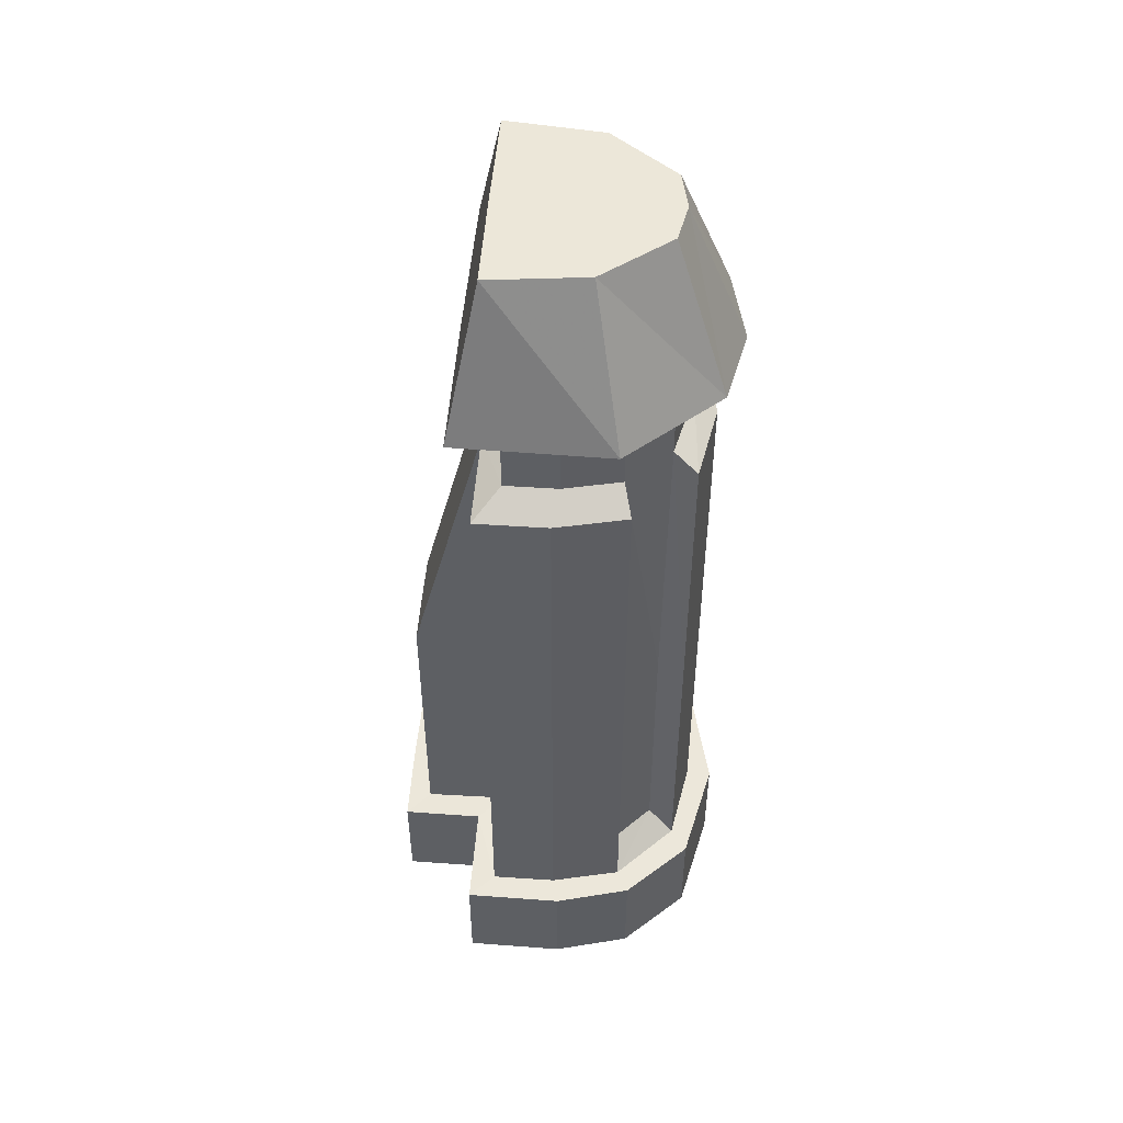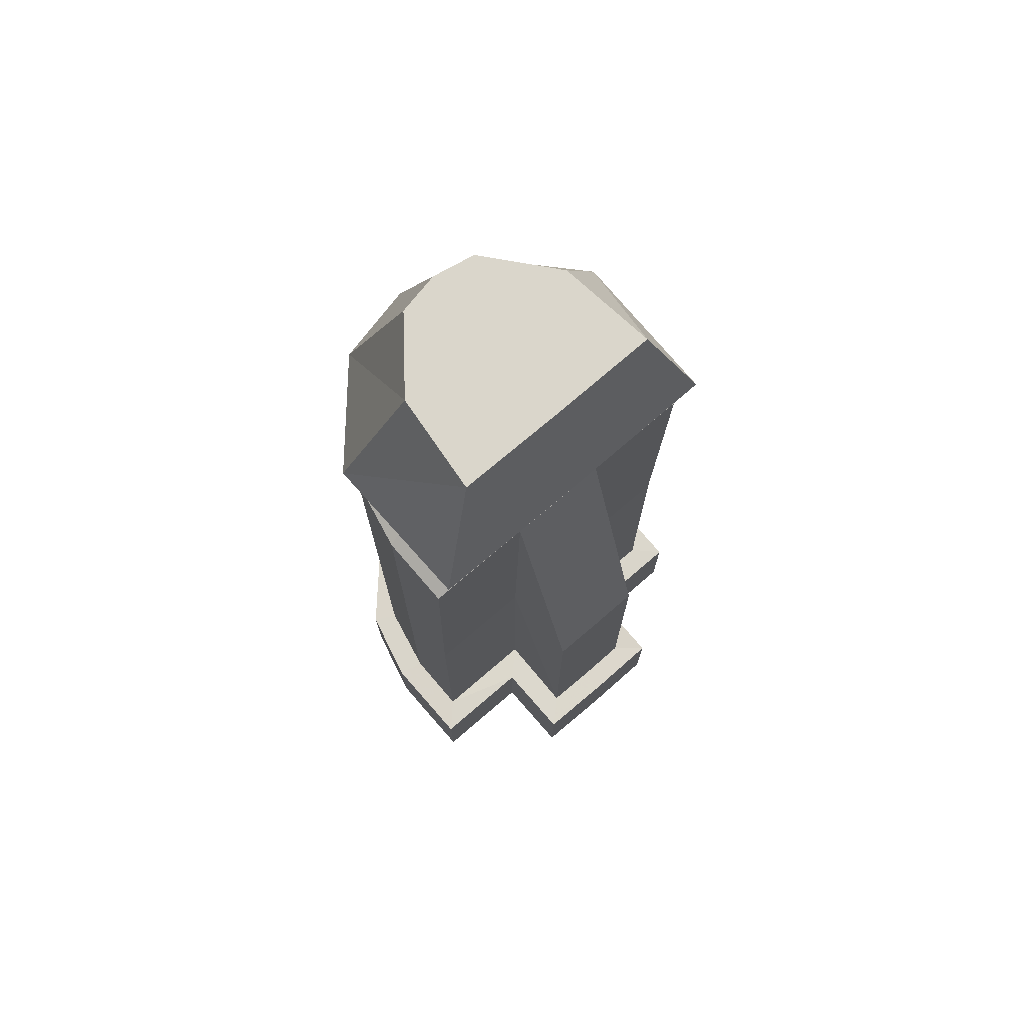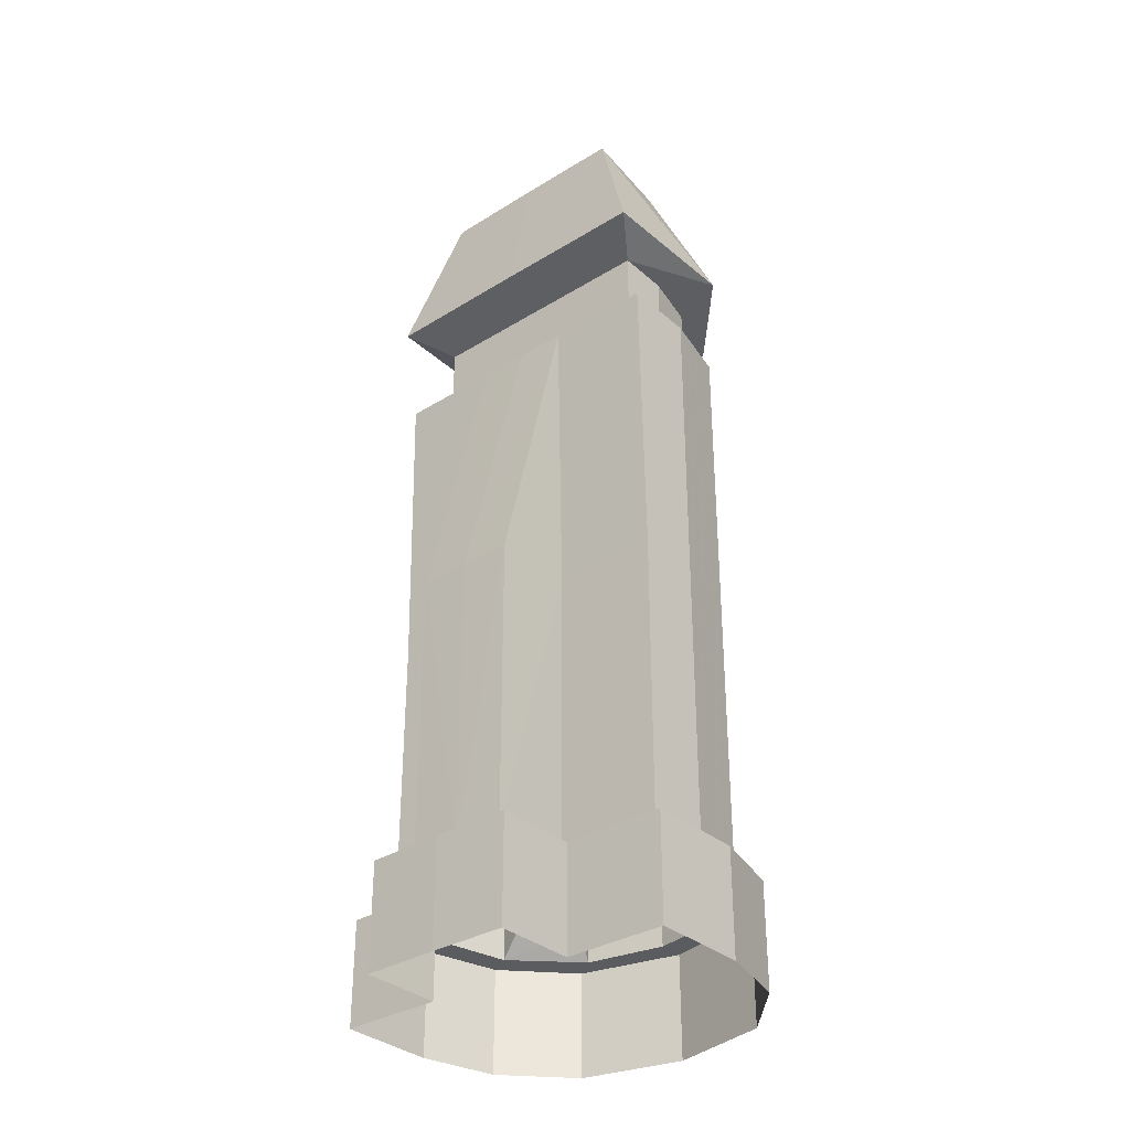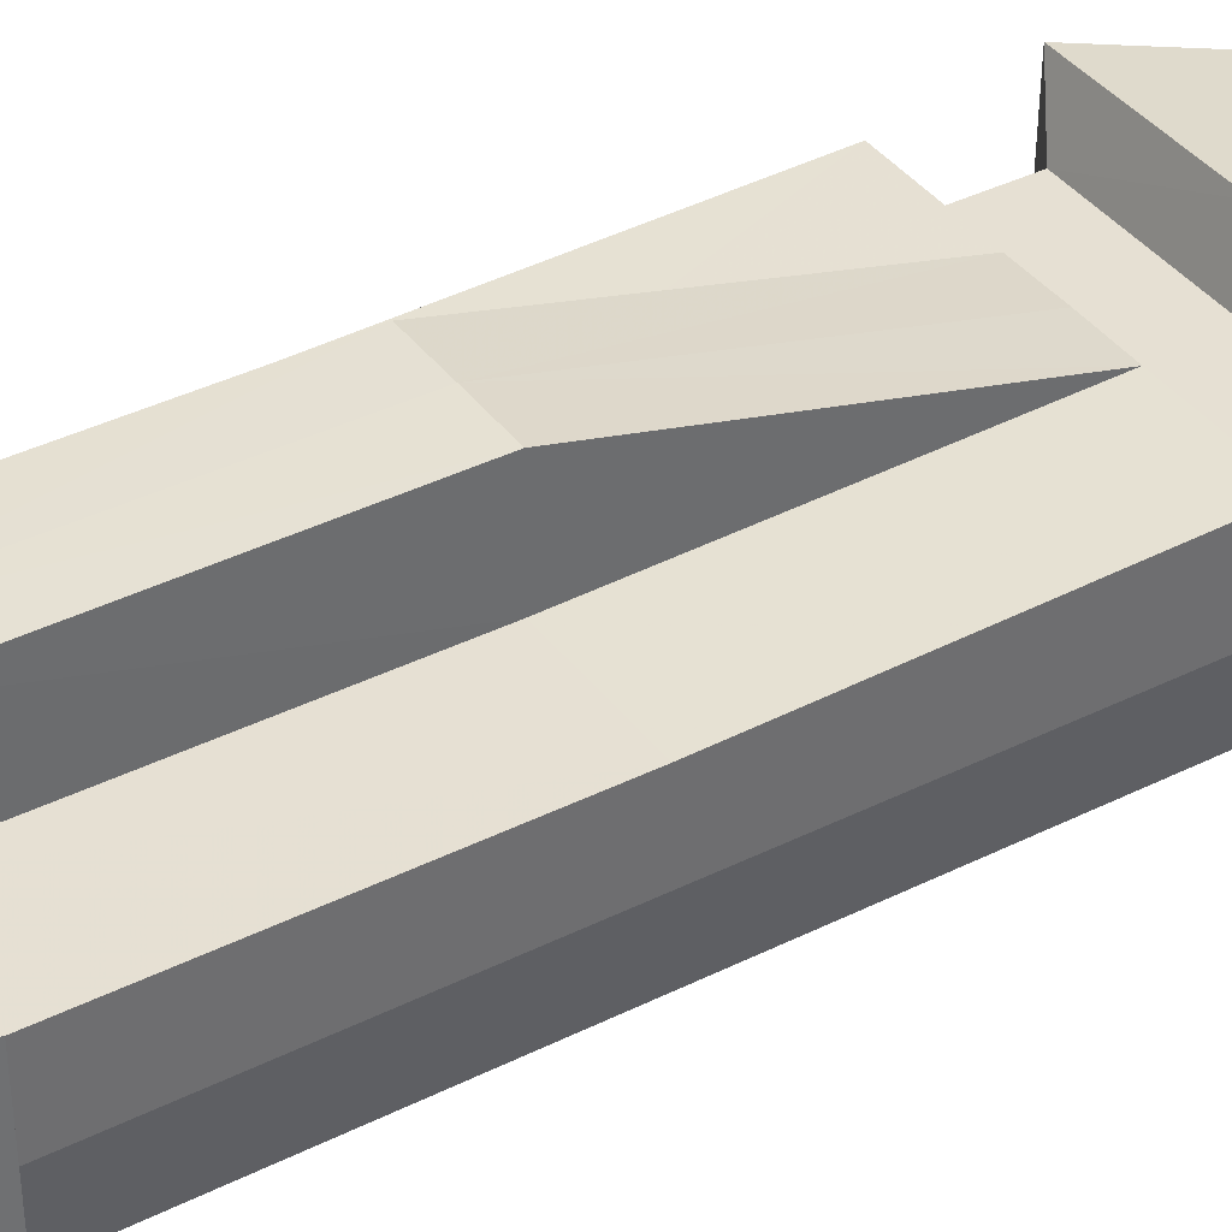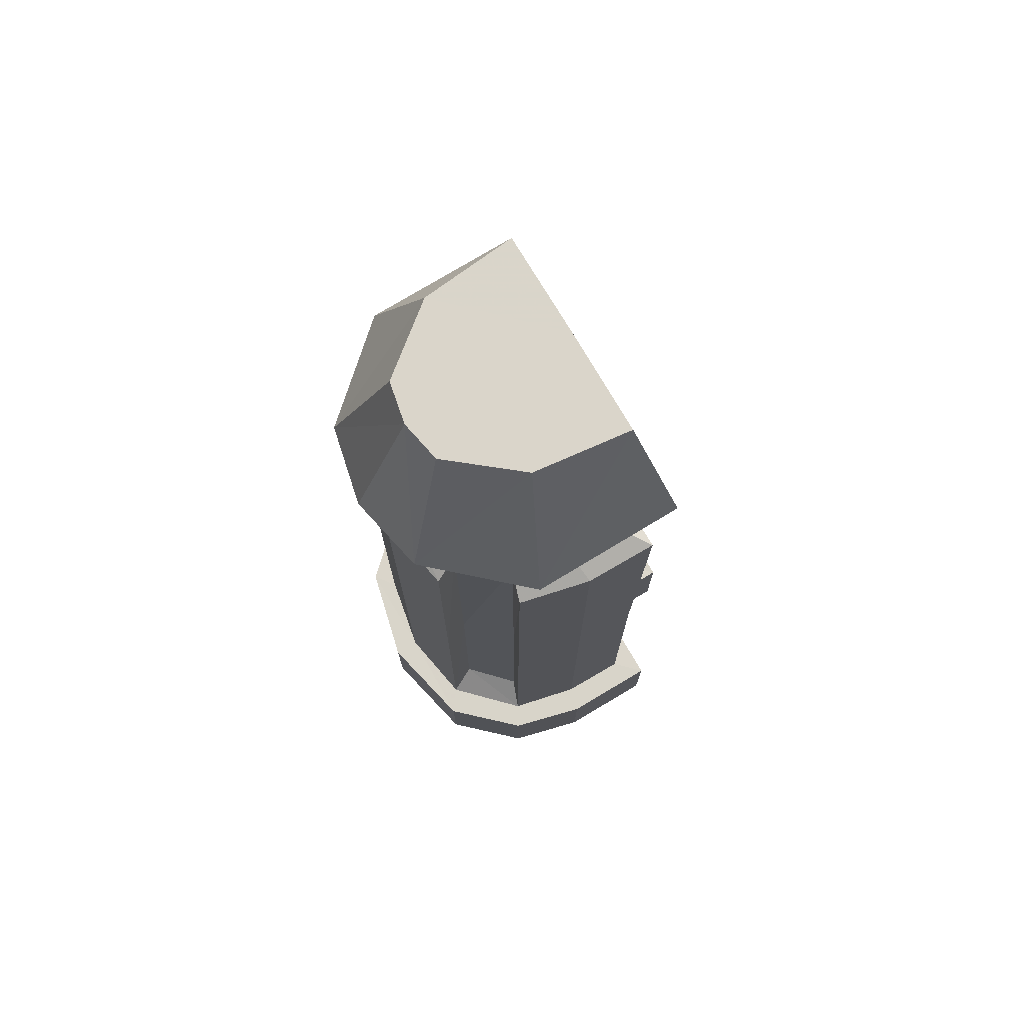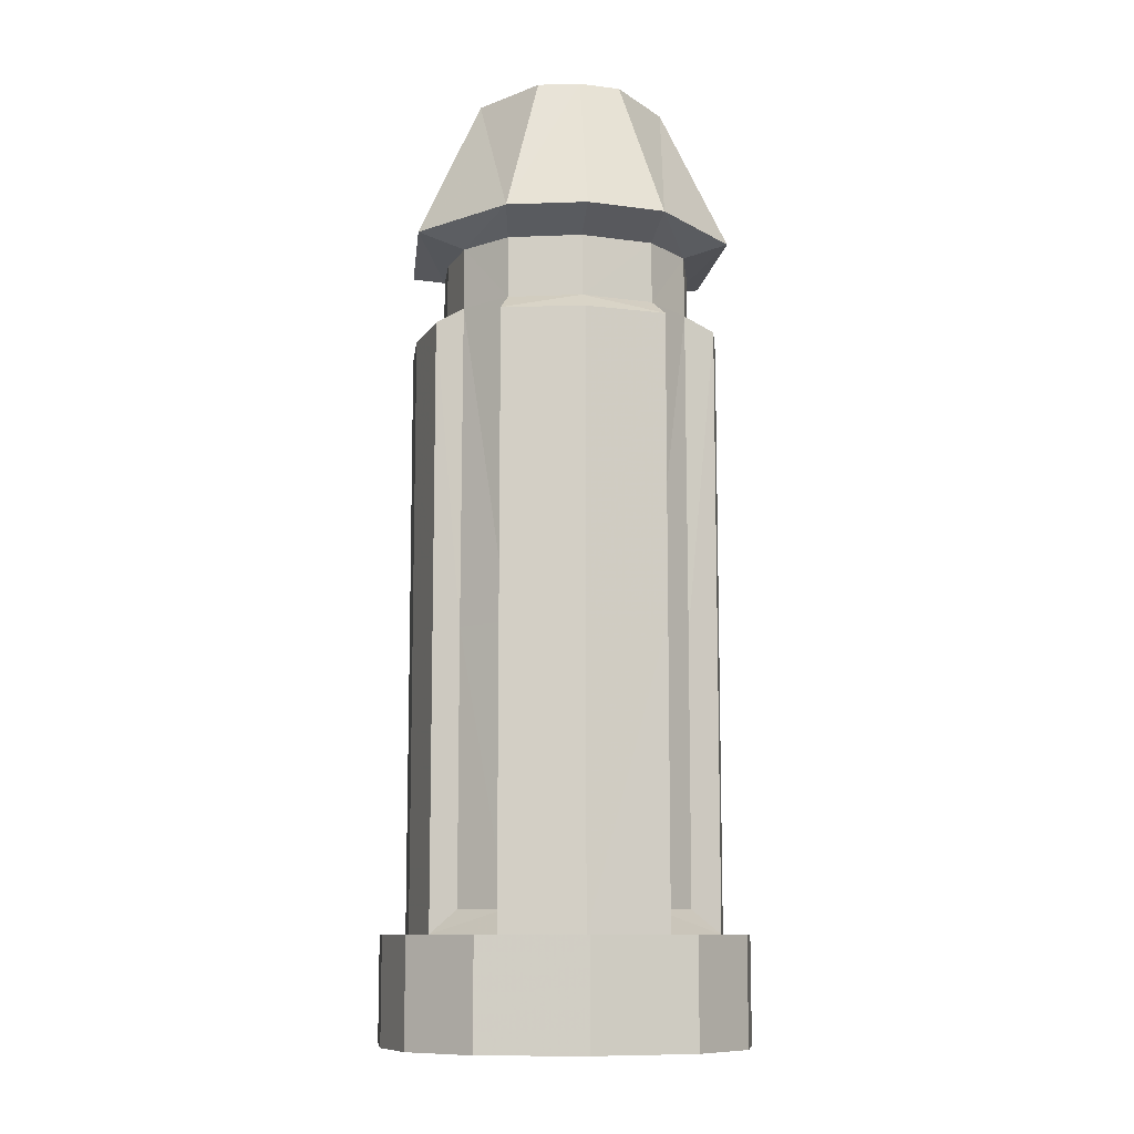
<metadata>
{"format":"obj","ext":"obj","renderer":"f3d","projection":"perspective","resolution":1024,"background":"white","views":[{"elev":49.9,"azim":-85.8,"up":"+Z"},{"elev":74.0,"azim":139.3,"up":"+Z"},{"elev":-33.5,"azim":-139.8,"up":"+Z"},{"elev":38.4,"azim":-122.3,"up":"+Y"},{"elev":74.3,"azim":59.7,"up":"+Z"},{"elev":-10.3,"azim":-7.0,"up":"+Z"}]}
</metadata>
<code>
g
v  -9.83 4.024 6.765
v  -8.836 -4.615 6.765
v  -9.83 -0.1248 6.765
v  1e-05 -9.233 6.751
v  -5.108 -8.287 6.765
v  -11.48 -0.5427 0
v  -10.25 -5.381 0
v  8e-06 -10.87 3e-06
v  -6.536 -9.347 0
v  -11.42 5.645 0
v  -11.42 5.645 6.736
v  -10.25 -5.381 6.736
v  -11.48 -0.5427 6.736
v  8e-06 -10.87 6.736
v  -6.536 -9.347 6.736
v  1e-05 9.358 6.681
v  -4.882 10.81 0
v  -4.882 10.81 6.736
v  7e-06 10.87 6.736
v  7e-06 10.87 3e-06
v  -4.912 5.653 6.736
v  -4.912 5.653 0
v  -3.132 4.012 6.681
v  -3.203 9.325 6.681
v  -7.073 -4.09 49.56
v  -7.869 -0.4943 49.56
v  -7.869 2.828 49.56
v  -0.02227 -7.791 49.56
v  -4.535 -6.774 49.56
v  -0.02227 2.833 49.56
v  1.1e-05 2.81 45.68
v  -7.869 2.815 45.69
v  1.1e-05 -7.804 45.69
v  -4.518 -6.777 45.69
v  -7.869 -0.5073 45.69
v  -7.073 -4.103 45.69
v  -0.02227 3.885 59.95
v  -9.831 5.68 50.69
v  -0.02227 5.733 50.67
v  -0.02227 -10.57 50.69
v  -4.926 -9.519 50.69
v  -9.997 -3.904 50.69
v  -6.629 3.849 59.95
v  -0.02227 -6.817 59.95
v  -5.953 -2.188 59.95
v  -9.83 4.024 25.37
v  -3.149 4.021 25.32
v  1.1e-05 -9.236 25.37
v  -5.108 -8.287 25.37
v  -9.83 -0.1248 25.37
v  -7.129 -4.022 25.37
v  -7.129 -4.022 8.25
v  -4.42 -6.616 8.25
v  -4.414 -6.61 25.37
v  -8.836 -4.615 25.37
v  -3.187 9.332 25.32
v  1e-05 9.349 25.32
v  -9.83 -0.1248 44.54
v  -8.836 -4.615 44.54
v  -9.83 4.441 44.54
v  -3.166 4.447 44.54
v  1.1e-05 -9.236 44.54
v  -5.108 -8.287 44.54
v  1.1e-05 4.48 44.54
v  9.831 4.024 6.765
v  8.836 -4.615 6.765
v  9.831 -0.1248 6.765
v  5.108 -8.287 6.765
v  11.48 -0.5427 0
v  10.25 -5.381 0
v  6.536 -9.347 0
v  11.42 5.645 0
v  11.42 5.645 6.736
v  10.25 -5.381 6.736
v  11.48 -0.5427 6.736
v  6.536 -9.347 6.736
v  4.825 10.81 0
v  4.825 10.81 6.736
v  4.855 5.653 6.736
v  4.855 5.653 0
v  3.132 4.012 6.681
v  3.203 9.325 6.681
v  7.05 -4.09 49.56
v  7.869 -0.4943 49.56
v  7.847 2.828 49.56
v  4.513 -6.774 49.56
v  7.869 2.815 45.69
v  4.518 -6.777 45.69
v  7.869 -0.5073 45.69
v  7.073 -4.103 45.69
v  9.831 4.024 25.37
v  3.149 4.021 25.32
v  5.108 -8.287 25.37
v  9.831 -0.1248 25.37
v  7.129 -4.022 25.37
v  7.129 -4.022 8.25
v  4.42 -6.616 8.25
v  4.414 -6.61 25.37
v  8.836 -4.615 25.37
v  3.187 9.332 25.32
v  9.831 -0.1248 44.54
v  8.836 -4.615 44.54
v  9.831 4.441 44.54
v  3.166 4.447 44.54
v  5.108 -8.287 44.54
v  -2.619 -6.308 59.95
v  6.585 3.849 59.95
v  9.786 5.68 50.69
v  4.882 -9.519 50.69
v  5.909 -2.188 59.95
v  9.952 -3.904 50.69
v  2.574 -6.308 59.95
g building-scyscrapers_32
f -103 -102 -92 -91
f -106 -101 -100 -107
f -99 -98 -104 -105
f -100 -102 -103 -107
f -106 -104 -98 -101
f -112 -90 -92 -102
f -108 -111 -101 -98
f -111 -110 -100 -101
f -109 -108 -98 -99
f -110 -112 -102 -100
f -96 -95 -94 -93
f -92 -95 -96 -91
f -97 -94 -95 -89
f -89 -95 -92 -90
f -82 -81 -86 -83
f -84 -79 -80 -85
f -86 -81 -78 -87
f -79 -84 -88 -77
f -77 -88 -87 -78
f -74 -75 -70 -76
f -69 -7 -72 -73
f -72 -7 -68 -71
f -71 -68 -70 -75
f -76 -68 -7 -69
f -88 -84 -72 -71
f -90 -112 -67 -66
f -64 -108 -109 -65
f -67 -112 -110 -63
f -60 -59 -62 -61
f -111 -58 -63 -110
f -97 -89 -57 -56
f -89 -90 -66 -57
f -77 -78 -55 -54
f -66 -67 -53 -52
f -50 -64 -65 -51
f -55 -78 -81 -53
f -53 -67 -63 -55
f -59 -79 -77 -62
f -58 -54 -55 -63
f -50 -51 -80 -79
f -56 -57 -52 -49
f -81 -82 -52 -53
f -60 -61 -111 -108
f -59 -60 -108 -64
f -61 -62 -58 -111
f -79 -59 -64 -50
f -62 -77 -54 -58
f -34 -40 -41 -33
f -38 -39 -43 -44
f -42 -37 -99 -105
f -41 -40 -38 -44
f -37 -42 -43 -39
f -34 -32 -48 -40
f -39 -47 -45 -37
f -38 -46 -47 -39
f -37 -45 -109 -99
f -40 -48 -46 -38
f -94 -35 -36 -93
f -36 -35 -34 -33
f -35 -94 -97 -31
f -34 -35 -31 -32
f -28 -26 -82 -83
f -80 -25 -27 -85
f -24 -26 -28 -29
f -30 -27 -25 -23
f -29 -30 -23 -24
f -22 -48 -32 -21
f -109 -45 -20 -65
f -46 -48 -22 -19
f -18 -15 -16 -17
f -19 -14 -47 -46
f -13 -31 -97 -56
f -21 -32 -31 -13
f -12 -24 -23 -11
f -10 -22 -21 -9
f -65 -20 -8 -51
f -26 -24 -12 -10
f -19 -22 -10 -12
f -23 -25 -15 -18
f -12 -11 -14 -19
f -80 -51 -8 -25
f -9 -13 -56 -49
f -9 -82 -26 -10
f -47 -17 -16 -45
f -45 -16 -15 -20
f -14 -18 -17 -47
f -20 -15 -25 -8
f -11 -23 -18 -14
f -74 -83 -86 -75
f -73 -72 -84 -85
f -86 -88 -71 -75
f -6 -5 -74 -76
f -4 -1 -69 -73
f -3 -1 -4 -2
f -6 -3 -2 -5
f -1 -3 -76 -69
f -4 -27 -30 -2
f -28 -83 -74 -5
f -27 -4 -73 -85
f -2 -30 -28 -5
f -76 -70 -68
f -49 -52 -82
f -57 -66 -52
f -49 -82 -9
f -13 -9 -21
f -6 -76 -3
g

</code>
